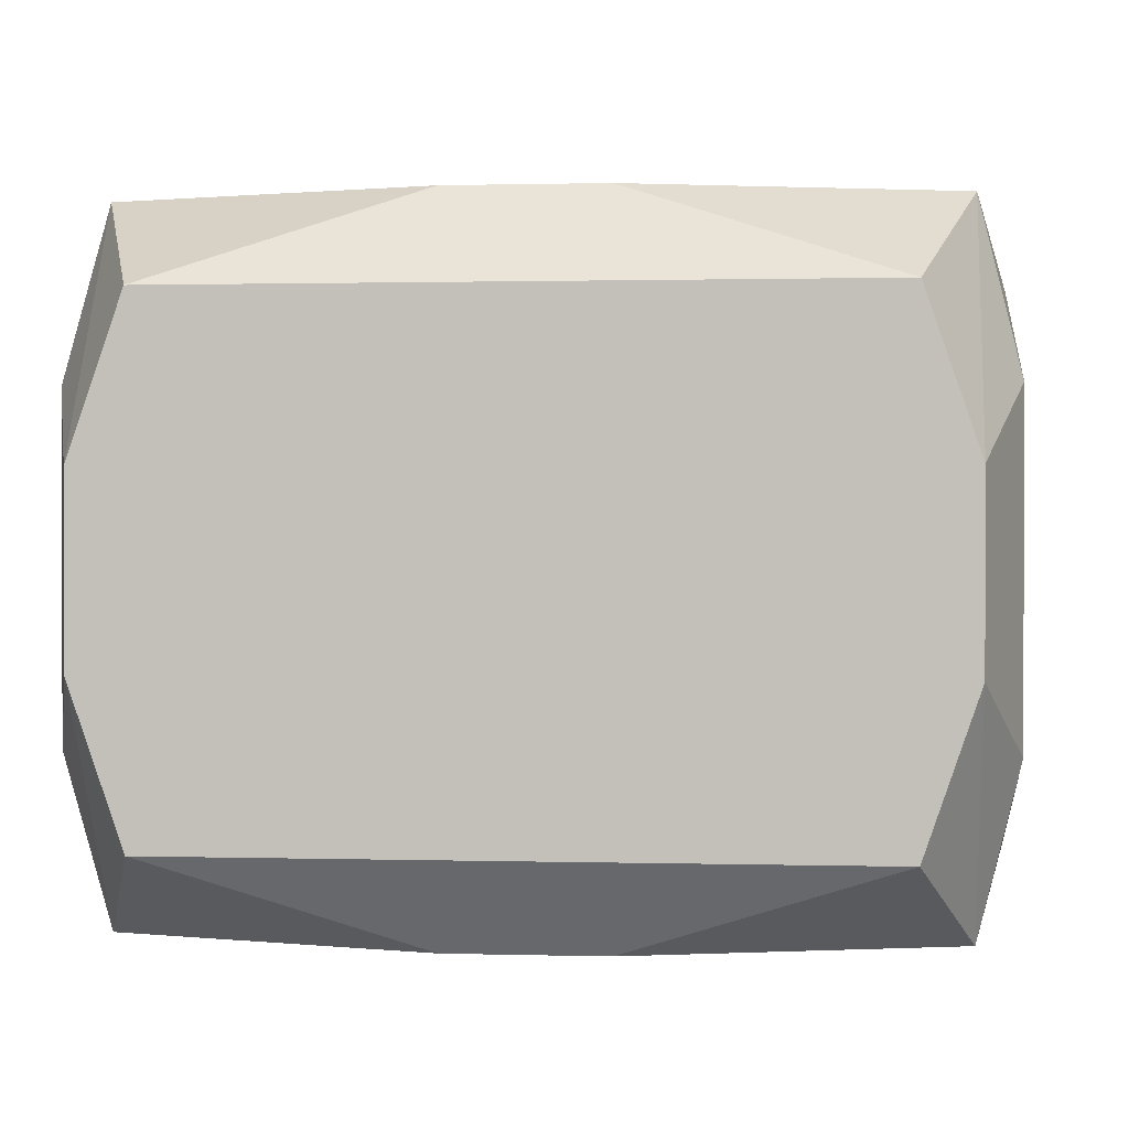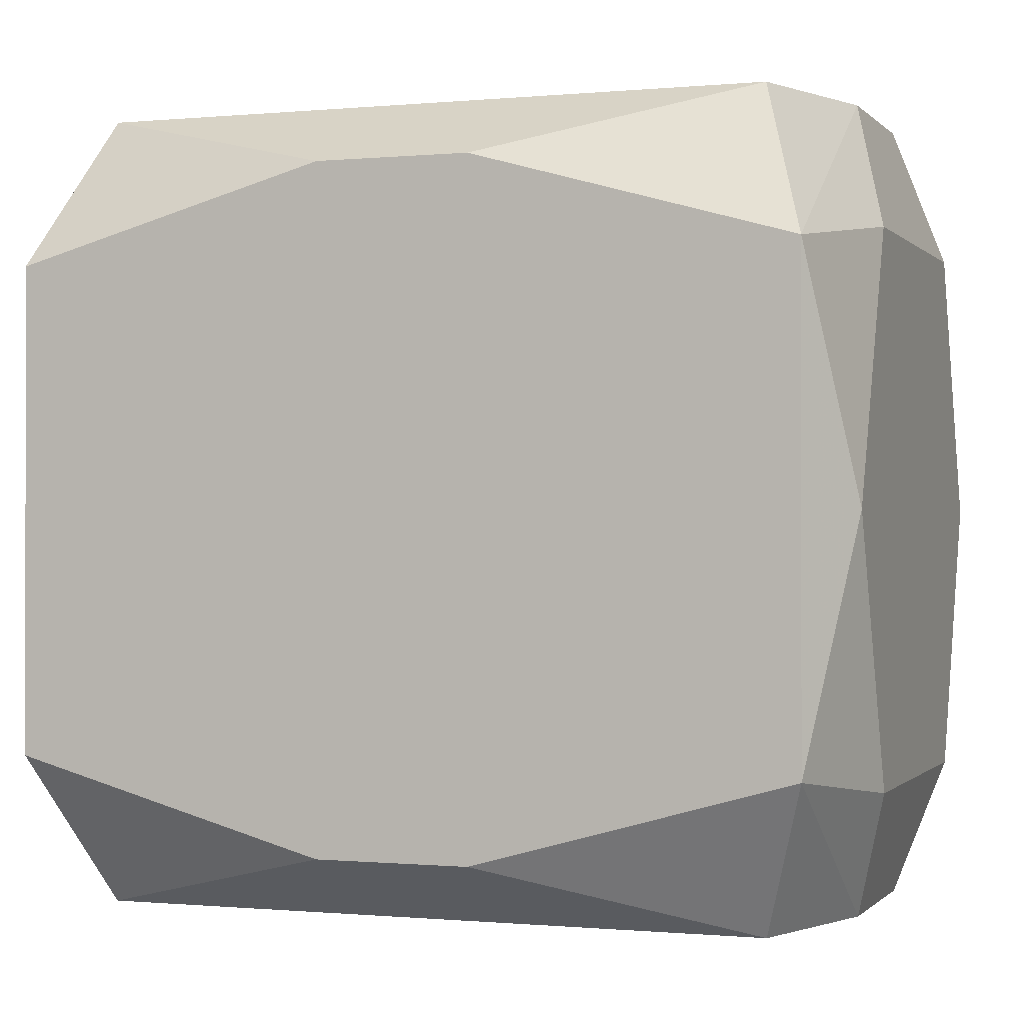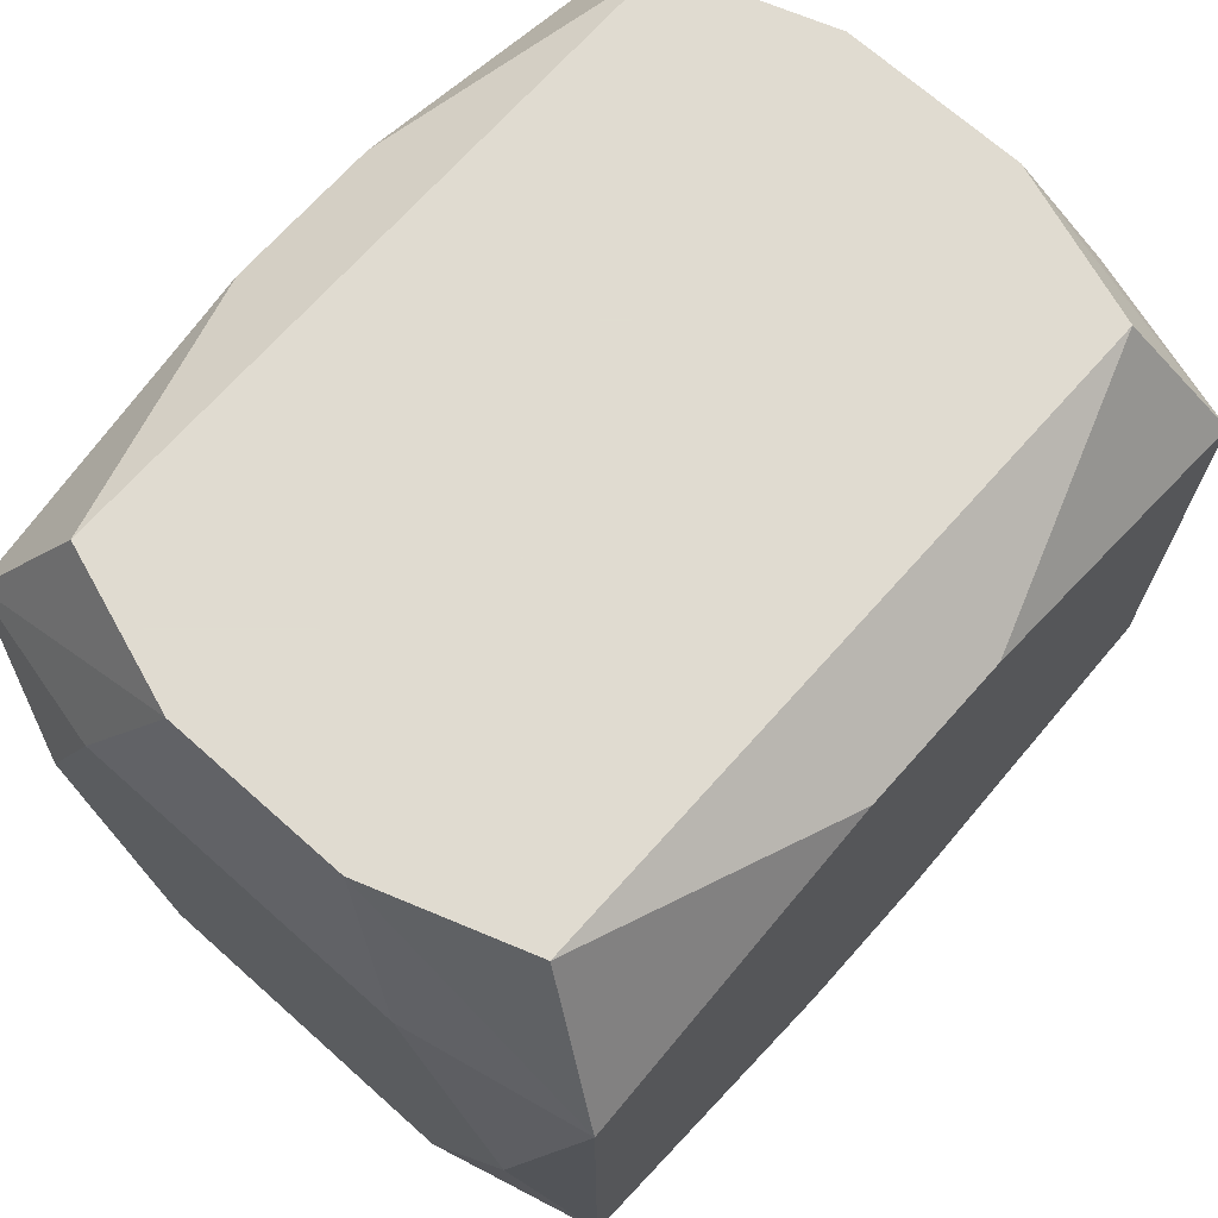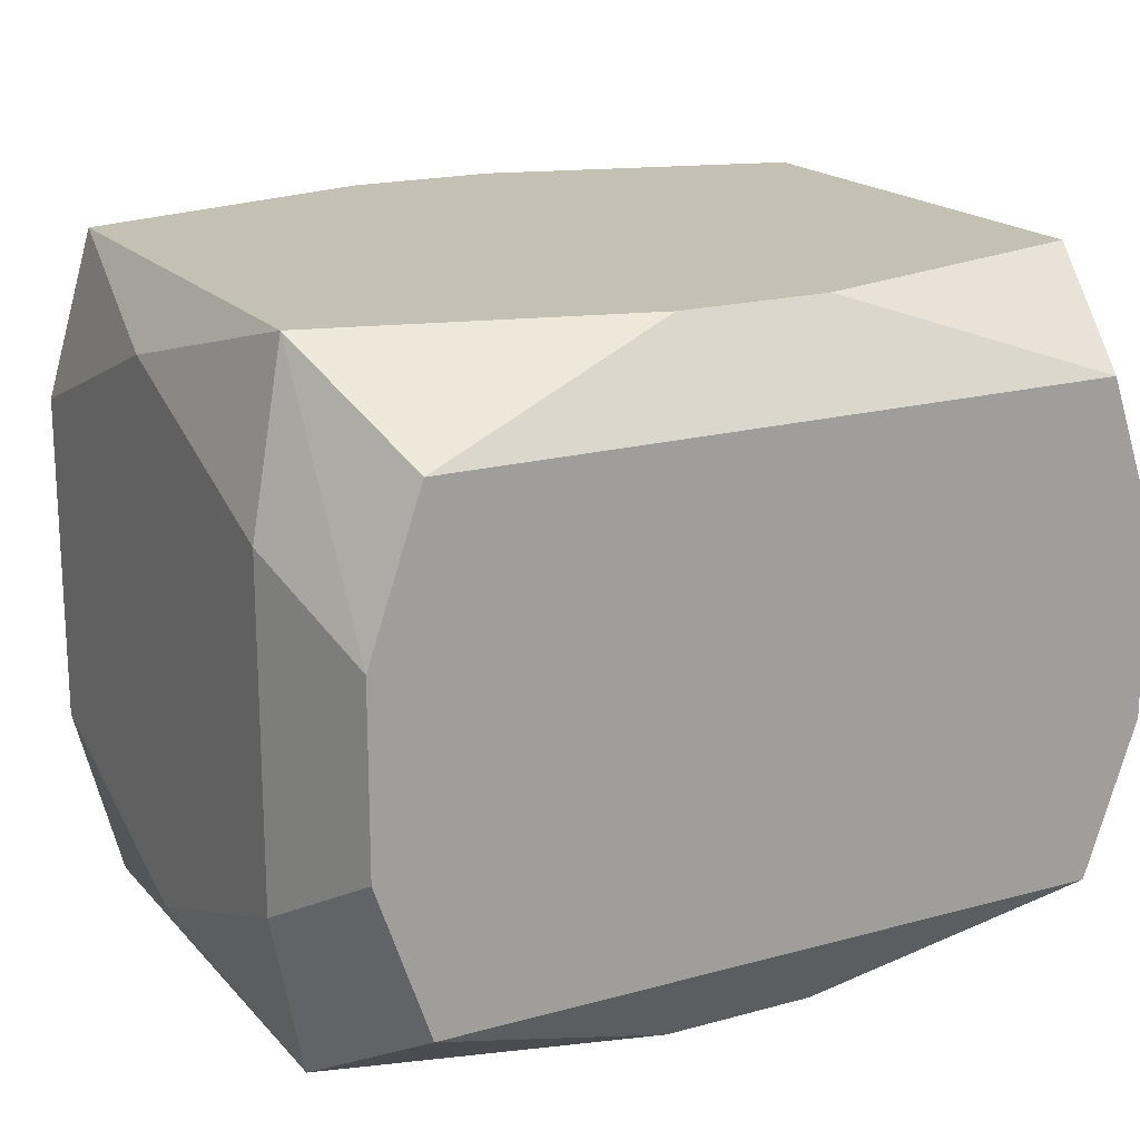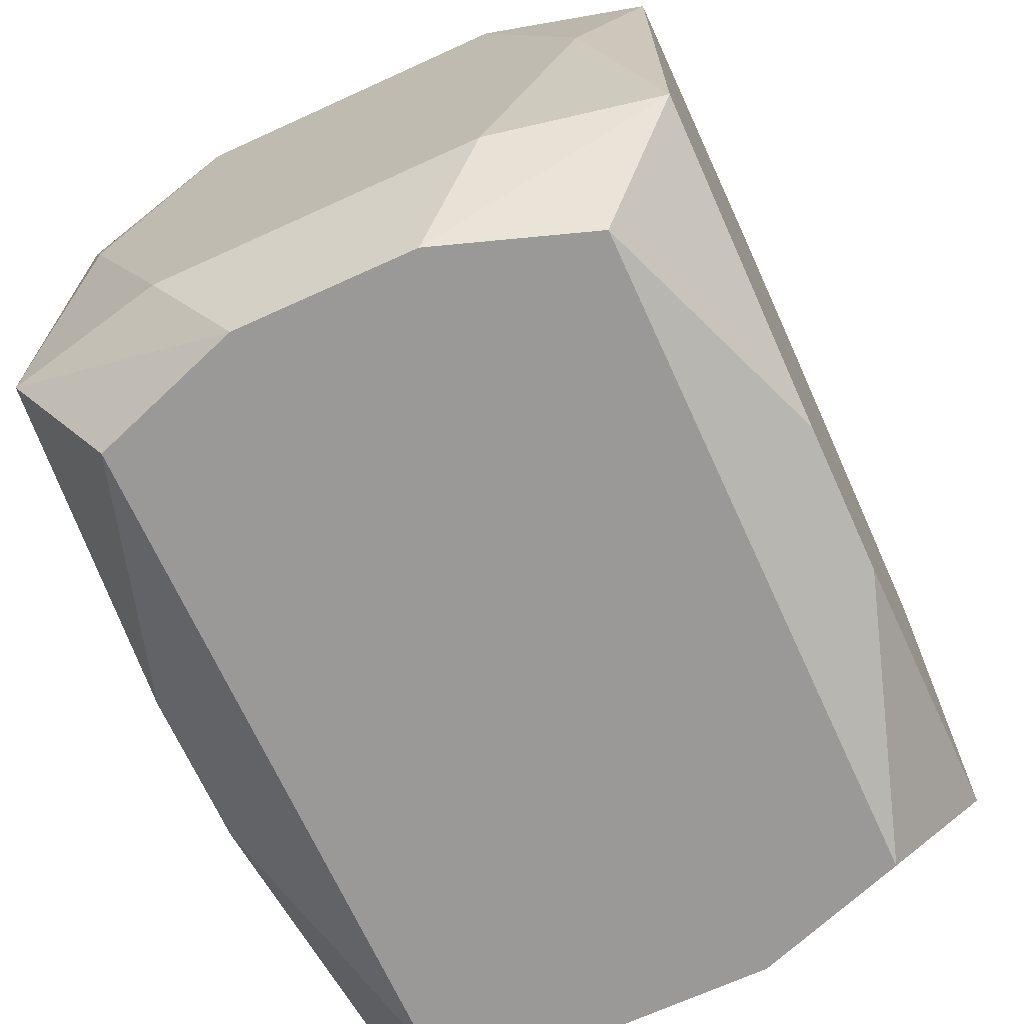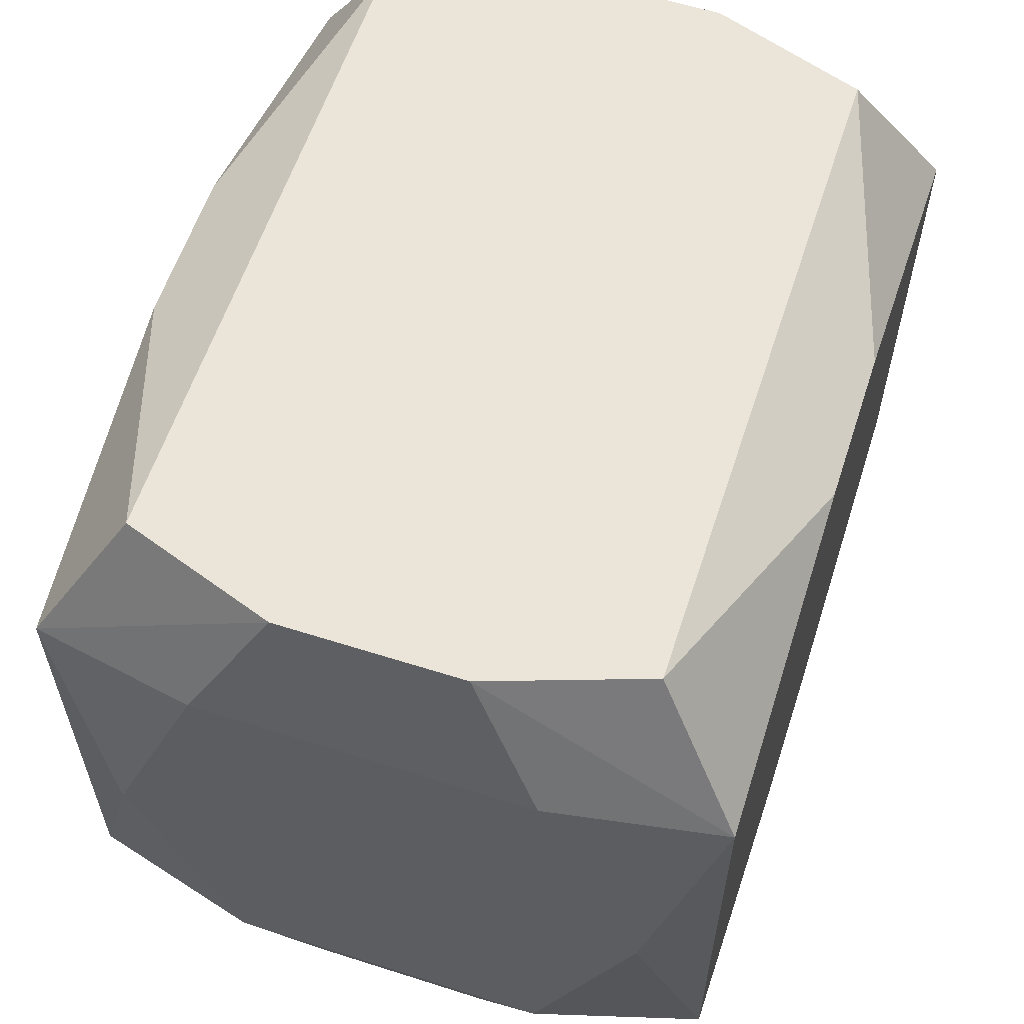
<metadata>
{"format":"obj","ext":"obj","renderer":"f3d","projection":"perspective","resolution":1024,"background":"white","views":[{"elev":0.9,"azim":5.9,"up":"+Z"},{"elev":-0.4,"azim":-160.2,"up":"+Y"},{"elev":69.8,"azim":-48.3,"up":"+Y"},{"elev":18.4,"azim":152.0,"up":"+Z"},{"elev":-69.1,"azim":-65.5,"up":"+Y"},{"elev":59.4,"azim":108.1,"up":"+Y"}]}
</metadata>
<code>
v -0 0 0.02452
v 0 0.02901 0
v -0 0.02901 0.01793
v -0.01108 0.02901 0.01793
v -0.01108 -0.02901 0.01793
v -0.01108 -0.02901 -0.01793
v 0.03165 0 0.01956
v 0.03165 0 -0.01956
v 0.03165 -0.008747 0.005406
v 0.03165 0.01956 0
v 0.03165 0.01956 -0.01209
v 0.03165 0.01956 0.01209
v 0.03165 0.009534 0.01592
v 0.03165 -0.009534 -0.01592
v 0.03165 -0.01956 -0.01209
v 0.03165 -0.01956 0.01209
v 0.01459 0.02901 -0.008741
v -0.005611 0.02424 -0.02452
v -0.005611 0.02424 0.02452
v -0.005611 -0.02424 -0.02452
v -0.005611 -0.02424 0.02452
v -0.02867 0.02901 -0.006638
v -0.02867 0.02901 0.006638
v -0.02867 -0.02901 -0.006638
v -0.02867 -0.02901 0.006638
v -0.02478 0.02901 0.01793
v -0.02478 0.02901 -0.01793
v -0.02478 -0.02901 0.01793
v -0.02478 -0.02901 -0.01793
v -0.01516 0.009368 0.02452
v 0.02871 0.01775 -0.02452
v 0.02871 0.01775 0.02452
v 0.02871 -0.01775 -0.02452
v 0.02871 -0.01775 0.02452
v -0.008242 0.02901 -0
v -0.02871 0.01775 -0.02452
v -0.02871 0.01775 0.02452
v -0.02871 -0.01775 -0.02452
v -0.02871 -0.01775 0.02452
v 0.01516 0.009368 -0.02452
v 0.01516 -0.02095 -0.02452
v 0.01516 -0.02095 0.02452
v 0.01516 -0.009368 0.02452
v 0.02478 0.02901 0.01793
v 0.02478 0.02901 -0.01793
v 0.02478 -0.02901 0.01793
v 0.02478 -0.02901 -0.01793
v 0.02867 0.02901 -0.006638
v 0.02867 0.02901 0.006638
v 0.02867 -0.02901 -0.006638
v 0.02867 -0.02901 0.006638
v 0.005611 0.02424 -0.02452
v 0.005611 0.02424 0.02452
v 0.005611 -0.02424 -0.02452
v 0.005611 -0.02424 0.02452
v -0.01459 0.02901 0.008741
v -0.03165 0 -0
v -0.03165 0 -0.00899
v -0.03165 0 0.01956
v -0.03165 0 -0.01956
v -0.03165 0.01956 -0.01209
v -0.03165 0.01956 0.01209
v -0.03165 0.009534 -0.01592
v -0.03165 0.009534 0.01592
v -0.03165 -0.009534 -0.01592
v -0.03165 -0.009534 0.01592
v -0.03165 -0.01956 -0
v -0.03165 -0.01956 -0.01209
v -0.03165 -0.01956 0.01209
v 0.01108 0.02901 0.01793
v 0.01108 0.02901 -0.01793
v 0.01108 -0.02901 0.01793
v 0.01108 -0.02901 -0.01793
v -0.02482 -0.005678 -0.02452
v -0.02482 0.005678 -0.02452
f 39 37 59
f 53 4 19
f 56 2 35
f 6 25 29
f 25 39 69
f 28 39 25
f 40 18 31
f 31 41 40
f 33 41 31
f 30 39 1
f 1 19 30
f 37 39 30
f 30 19 37
f 4 56 26
f 26 19 4
f 37 19 26
f 13 15 10
f 15 11 10
f 31 11 8
f 8 11 15
f 8 33 31
f 13 10 12
f 12 10 49
f 70 4 53
f 53 44 70
f 70 44 49
f 2 56 70
f 31 18 52
f 52 45 31
f 48 11 31
f 31 45 48
f 49 10 48
f 48 10 11
f 24 29 25
f 25 69 24
f 9 15 13
f 13 16 9
f 9 16 15
f 13 12 32
f 32 44 53
f 49 44 32
f 32 12 49
f 53 19 32
f 32 19 1
f 55 72 46
f 46 34 55
f 55 34 42
f 43 32 1
f 1 39 43
f 42 34 43
f 43 34 32
f 15 33 14
f 33 8 14
f 3 56 4
f 3 70 56
f 49 48 17
f 2 70 17
f 17 70 49
f 35 2 17
f 54 47 73
f 41 33 54
f 33 47 54
f 18 36 27
f 35 17 27
f 27 56 35
f 29 24 38
f 41 54 38
f 36 38 60
f 5 28 25
f 5 25 6
f 6 72 5
f 5 55 28
f 72 55 5
f 6 73 51
f 51 72 6
f 73 47 51
f 46 72 51
f 15 16 51
f 51 34 46
f 16 34 51
f 7 16 13
f 7 34 16
f 13 32 7
f 32 34 7
f 50 33 15
f 50 47 33
f 15 51 50
f 50 51 47
f 39 28 21
f 28 55 21
f 21 55 42
f 21 43 39
f 42 43 21
f 29 38 20
f 20 73 29
f 20 54 73
f 20 38 54
f 18 27 71
f 71 52 18
f 45 52 71
f 71 27 17
f 71 48 45
f 71 17 48
f 23 26 56
f 56 27 23
f 37 26 23
f 67 24 69
f 41 38 74
f 22 27 36
f 22 23 27
f 23 22 61
f 61 22 36
f 68 38 24
f 24 67 68
f 59 37 64
f 75 38 36
f 75 74 38
f 75 36 18
f 18 40 75
f 75 40 41
f 41 74 75
f 58 64 61
f 58 68 67
f 59 64 66
f 66 39 59
f 66 69 39
f 66 67 69
f 37 23 62
f 62 64 37
f 23 61 62
f 61 64 62
f 60 58 63
f 63 58 61
f 36 60 63
f 63 61 36
f 65 58 60
f 68 58 65
f 65 60 38
f 38 68 65
f 57 58 67
f 64 58 57
f 67 66 57
f 57 66 64

</code>
